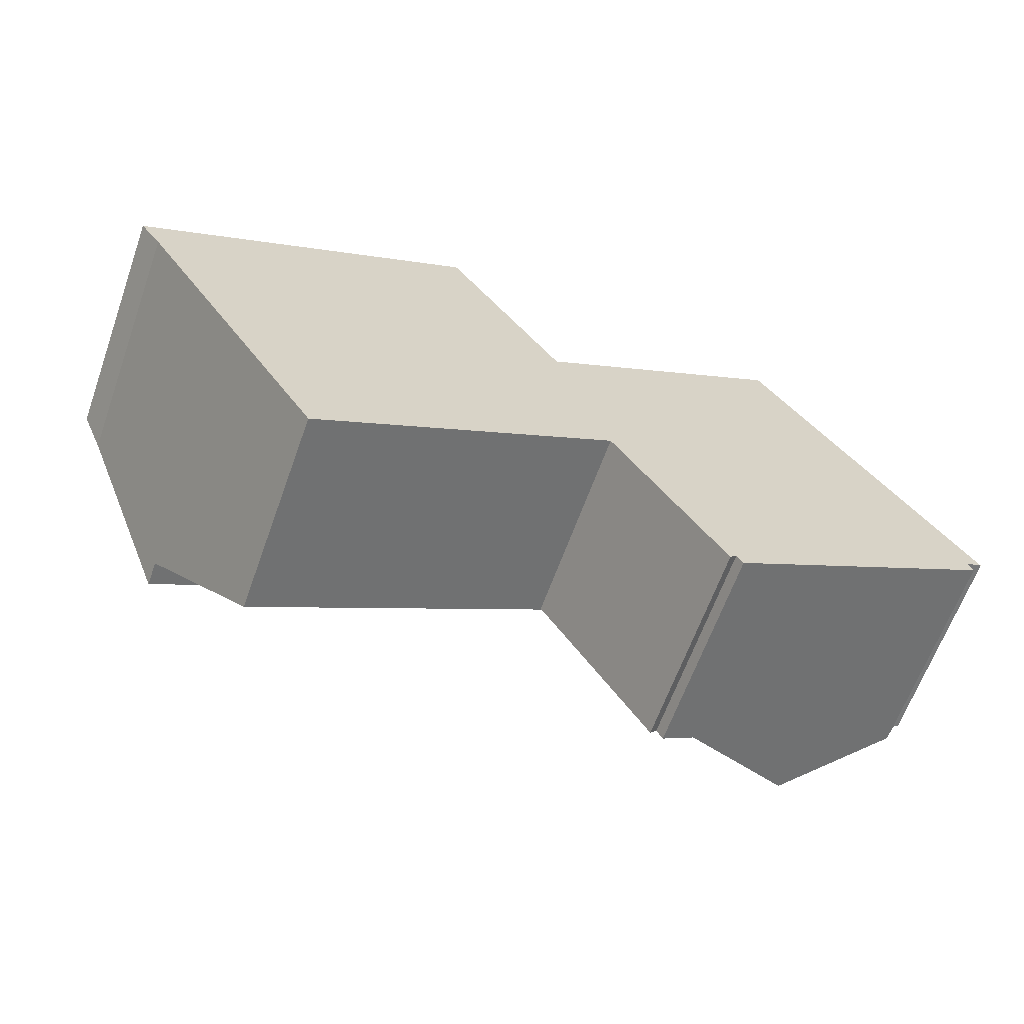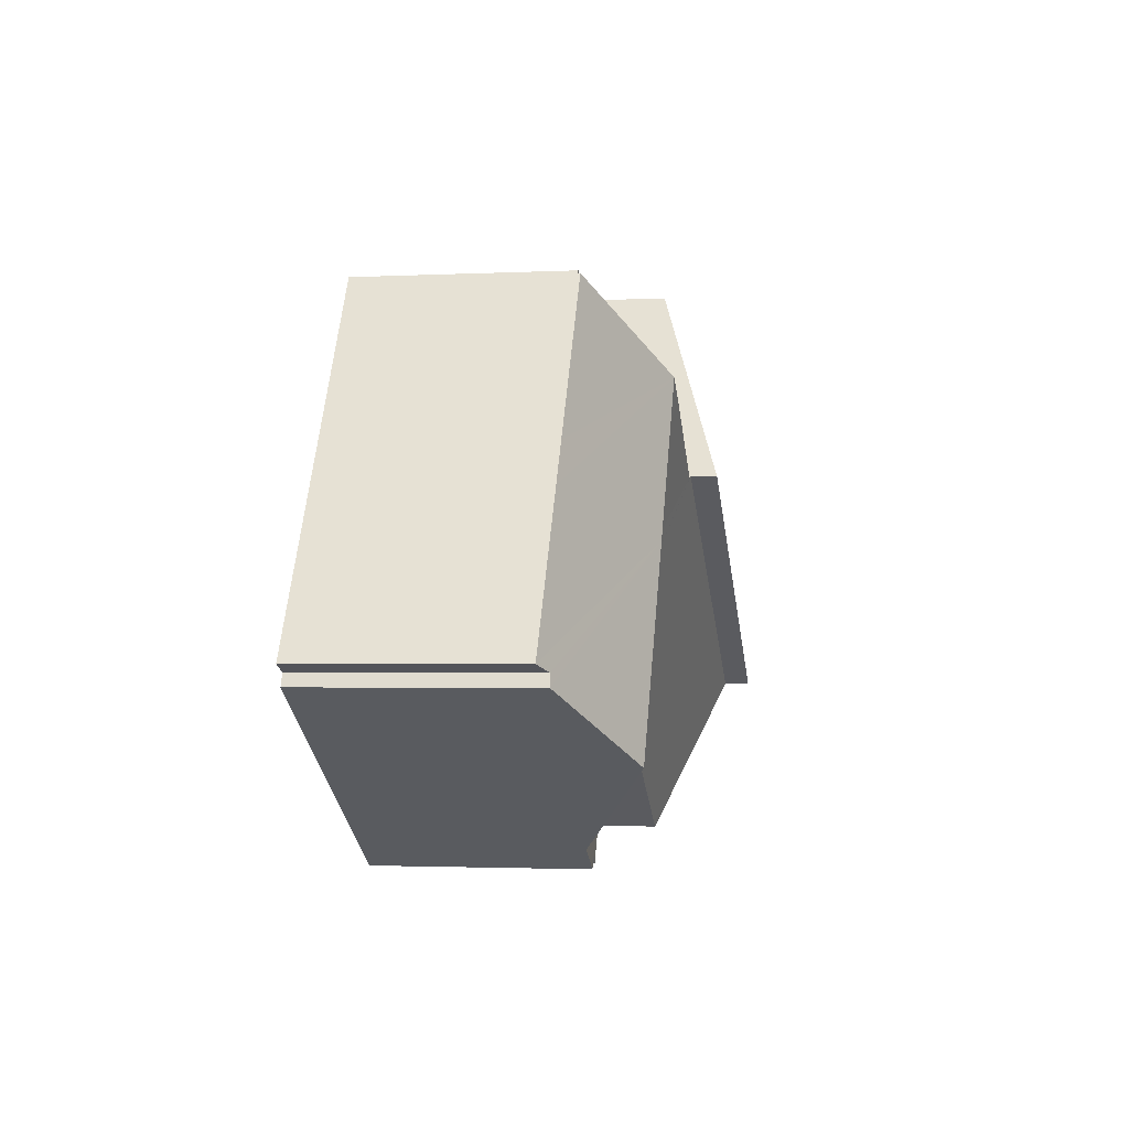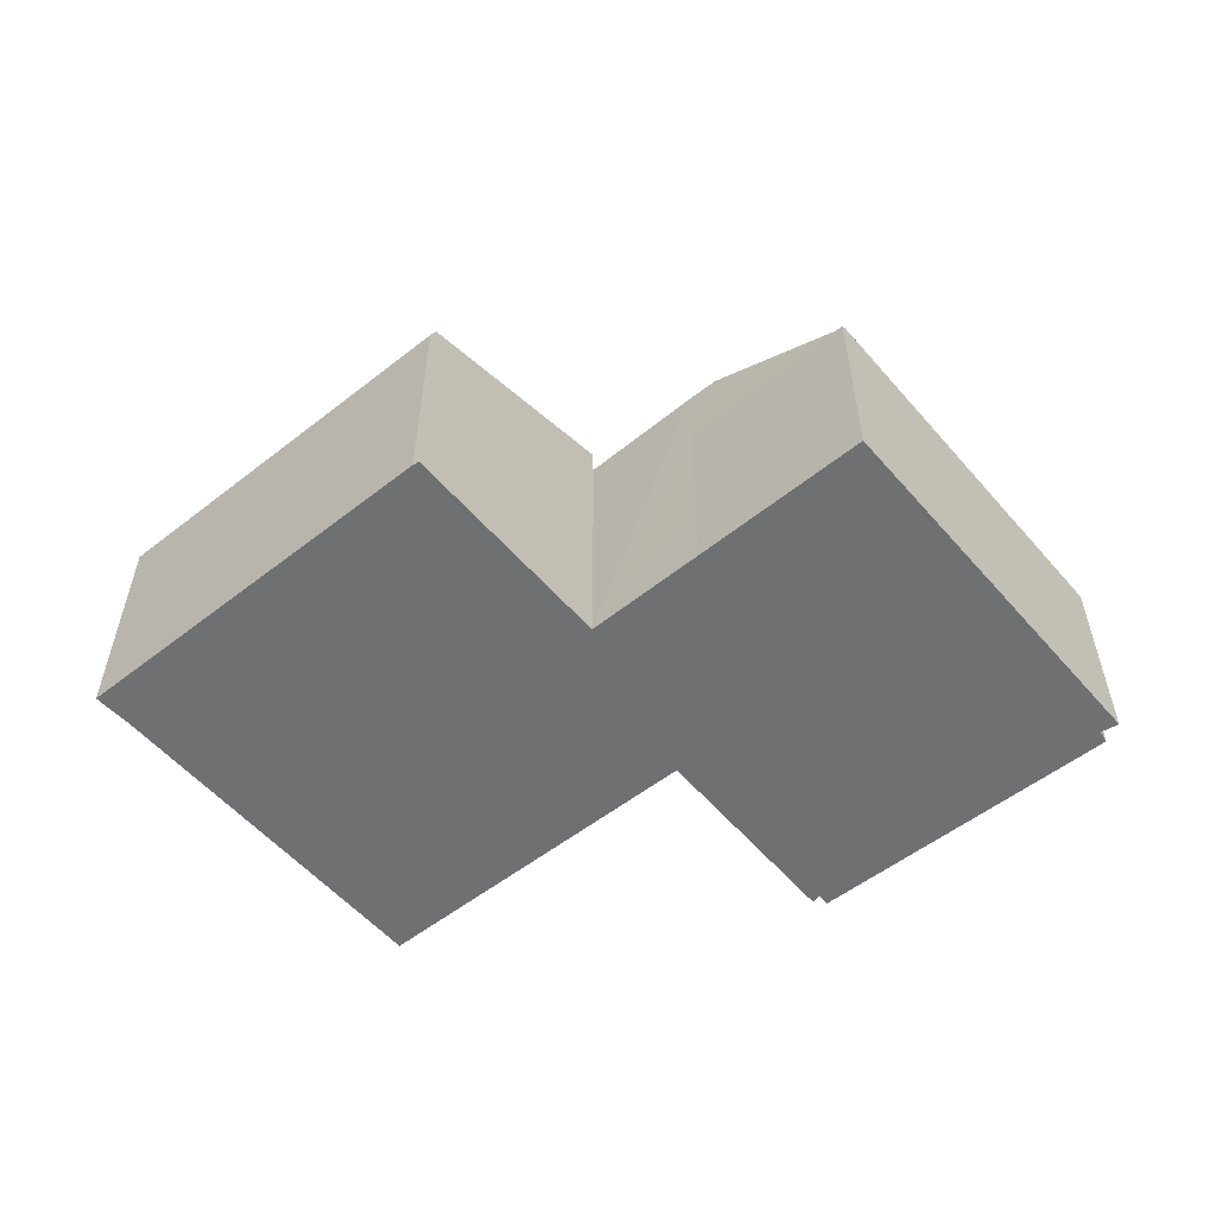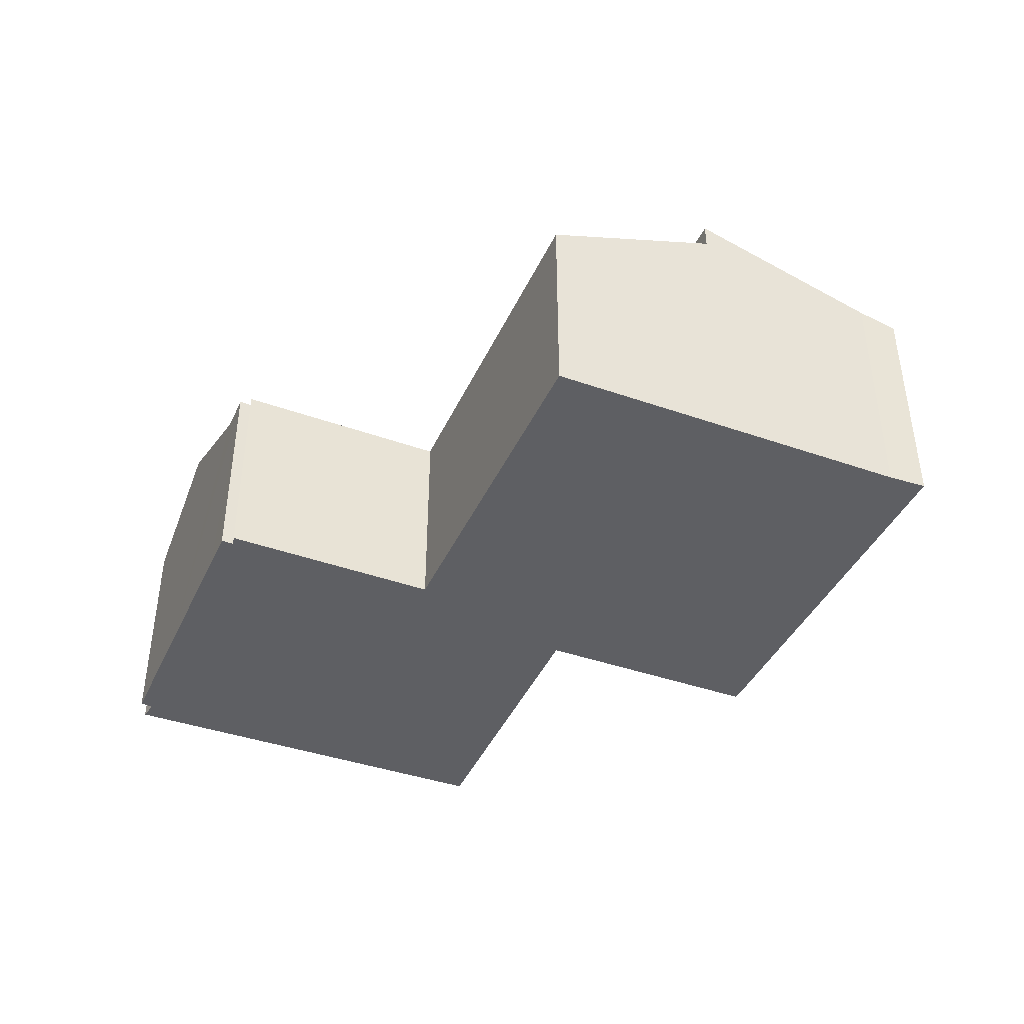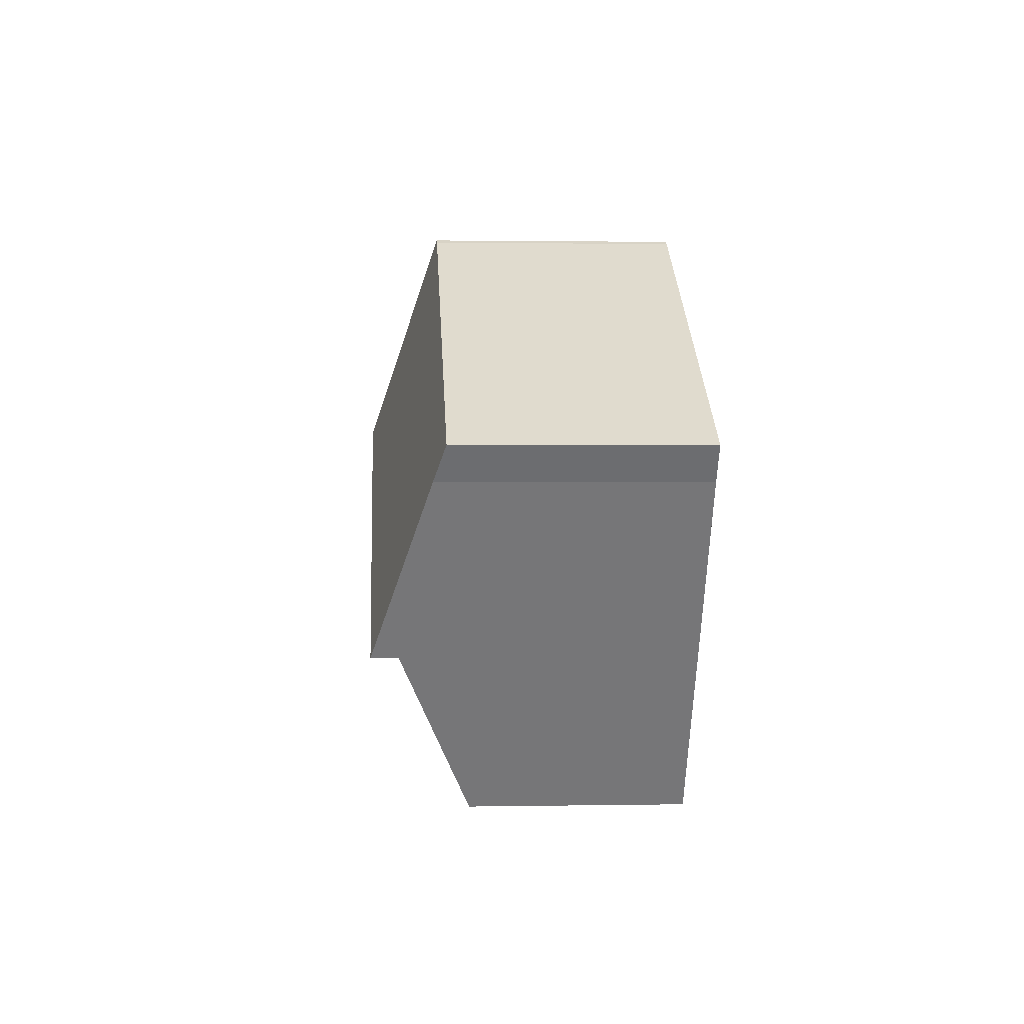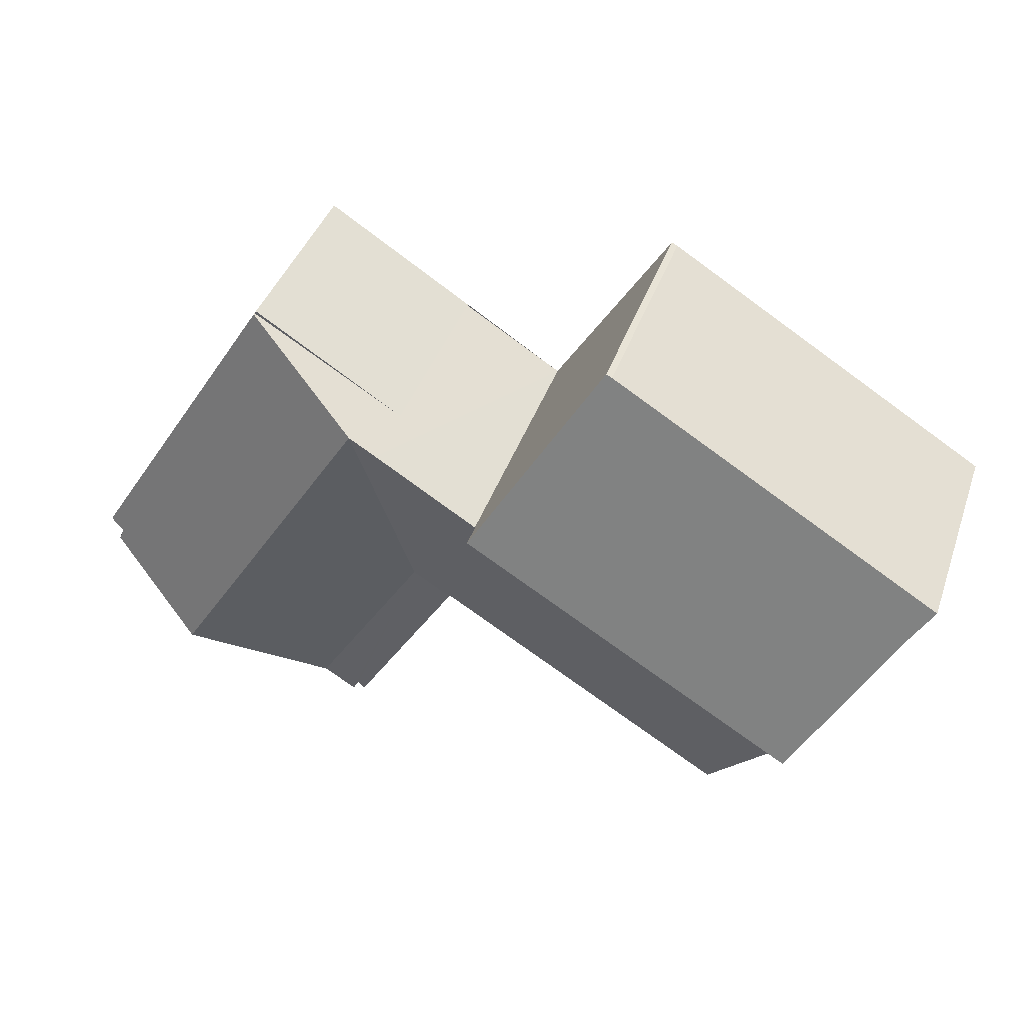
<metadata>
{"format":"obj","ext":"obj","renderer":"f3d","projection":"perspective","resolution":1024,"background":"white","views":[{"elev":-64.4,"azim":-19.8,"up":"+Z"},{"elev":-2.2,"azim":99.7,"up":"+Z"},{"elev":-54.8,"azim":8.3,"up":"+Y"},{"elev":-41.2,"azim":-144.6,"up":"+Y"},{"elev":1.8,"azim":-93.5,"up":"+Z"},{"elev":41.6,"azim":-161.2,"up":"+Z"}]}
</metadata>
<code>
v  23.41 9.301 -2.036
v  31.18 7.327 -6.271
v  27.41 9.301 -8.542
v  31.01 7.298 -5.873
v  31.59 7.018 -5.637
v  28.55 7.031 -0.741
v  20.2 9.301 3.2
v  27.73 7.034 0.595
v  24.5 7.047 5.802
v  18.98 6.977 -4.737
v  22.96 6.973 -11.22
v  21.81 6.973 -11.91
v  21.6 6.973 -11.54
v  21.37 6.973 -11.79
v  17.63 6.976 -5.565
v  15.68 9.297 0.461
v  7.284 7.007 -11.76
v  4.096 9.305 -6.557
v  17.58 7.014 -5.479
v  15.72 9.269 0.397
v  15.8 9.27 0.449
v  19.26 9.301 2.632
v  31.01 3.596e-16 -5.873
v  31.59 3.452e-16 -5.637
v  31.18 3.84e-16 -6.271
v  15.68 -2.823e-17 0.461
v  15.72 -2.431e-17 0.397
v  24.5 -3.553e-16 5.802
v  27.73 -3.643e-17 0.595
v  28.55 4.537e-17 -0.741
v  27.41 5.23e-16 -8.542
v  22.96 6.87e-16 -11.22
v  21.81 7.295e-16 -11.91
v  21.6 7.065e-16 -11.54
v  21.37 7.217e-16 -11.79
v  17.58 3.355e-16 -5.479
v  7.284 7.199e-16 -11.76
v  17.63 3.408e-16 -5.565
v  4.096 4.015e-16 -6.557
v  15.8 -2.749e-17 0.449
v  19.26 -1.612e-16 2.632
v  20.2 -1.959e-16 3.2
v  4.096 10.17 -6.557
v  11.64 7.935 7.052
v  15.68 10.17 0.461
v  0.737 8.311 -1.076
v  0 7.935 4.859e-16
v  11.44 7.929 6.955
v  0 0 0
v  11.44 -4.259e-16 6.955
v  11.64 -4.318e-16 7.052
v  0.737 6.589e-17 -1.076
v  20.2 6.973 3.2
v  24.44 6.973 5.896
v  24.5 6.973 5.802
v  19.26 6.973 2.632
v  24.44 -3.61e-16 5.896
g defaultobject
f 1 2 3
f 2 1 4
f 4 1 5
f 5 1 6
f 6 1 7
f 6 7 8
f 8 7 9
f 10 3 11
f 3 10 1
f 1 10 7
f 12 10 11
f 10 12 13
f 10 13 14
f 10 14 15
f 16 17 18
f 17 16 19
f 19 10 15
f 10 19 20
f 20 19 16
f 10 20 21
f 10 21 22
f 10 22 7
f 5 23 4
f 23 5 24
f 4 25 2
f 25 4 23
f 26 20 16
f 20 26 27
f 28 8 9
f 8 28 6
f 6 28 29
f 6 29 5
f 5 29 30
f 5 30 24
f 25 3 2
f 3 25 11
f 11 25 31
f 11 31 12
f 12 31 32
f 12 32 33
f 34 14 13
f 14 34 35
f 36 17 19
f 17 36 37
f 33 13 12
f 13 33 34
f 35 15 14
f 15 35 38
f 15 38 19
f 19 38 36
f 17 39 18
f 39 17 37
f 39 16 18
f 16 39 26
f 27 21 20
f 21 27 22
f 22 27 7
f 7 27 9
f 9 27 28
f 28 27 40
f 28 40 41
f 28 41 42
f 37 26 39
f 26 37 36
f 26 36 27
f 27 36 40
f 40 36 41
f 41 36 38
f 41 38 35
f 41 35 42
f 42 35 28
f 28 35 34
f 28 34 33
f 28 33 32
f 28 32 31
f 28 31 29
f 29 31 30
f 30 31 25
f 30 25 23
f 24 30 23
f 43 44 45
f 44 43 46
f 44 46 47
f 44 47 48
f 49 48 47
f 48 49 50
f 48 51 44
f 51 48 50
f 44 26 45
f 26 44 51
f 26 43 45
f 43 26 39
f 52 47 46
f 47 52 49
f 39 46 43
f 46 39 52
f 50 26 51
f 26 50 49
f 26 49 52
f 26 52 39
f 53 54 55
f 54 53 56
f 41 54 56
f 54 41 57
f 57 55 54
f 55 57 28
f 53 41 56
f 41 53 55
f 41 55 42
f 42 55 28
f 42 57 41
f 57 42 28

</code>
